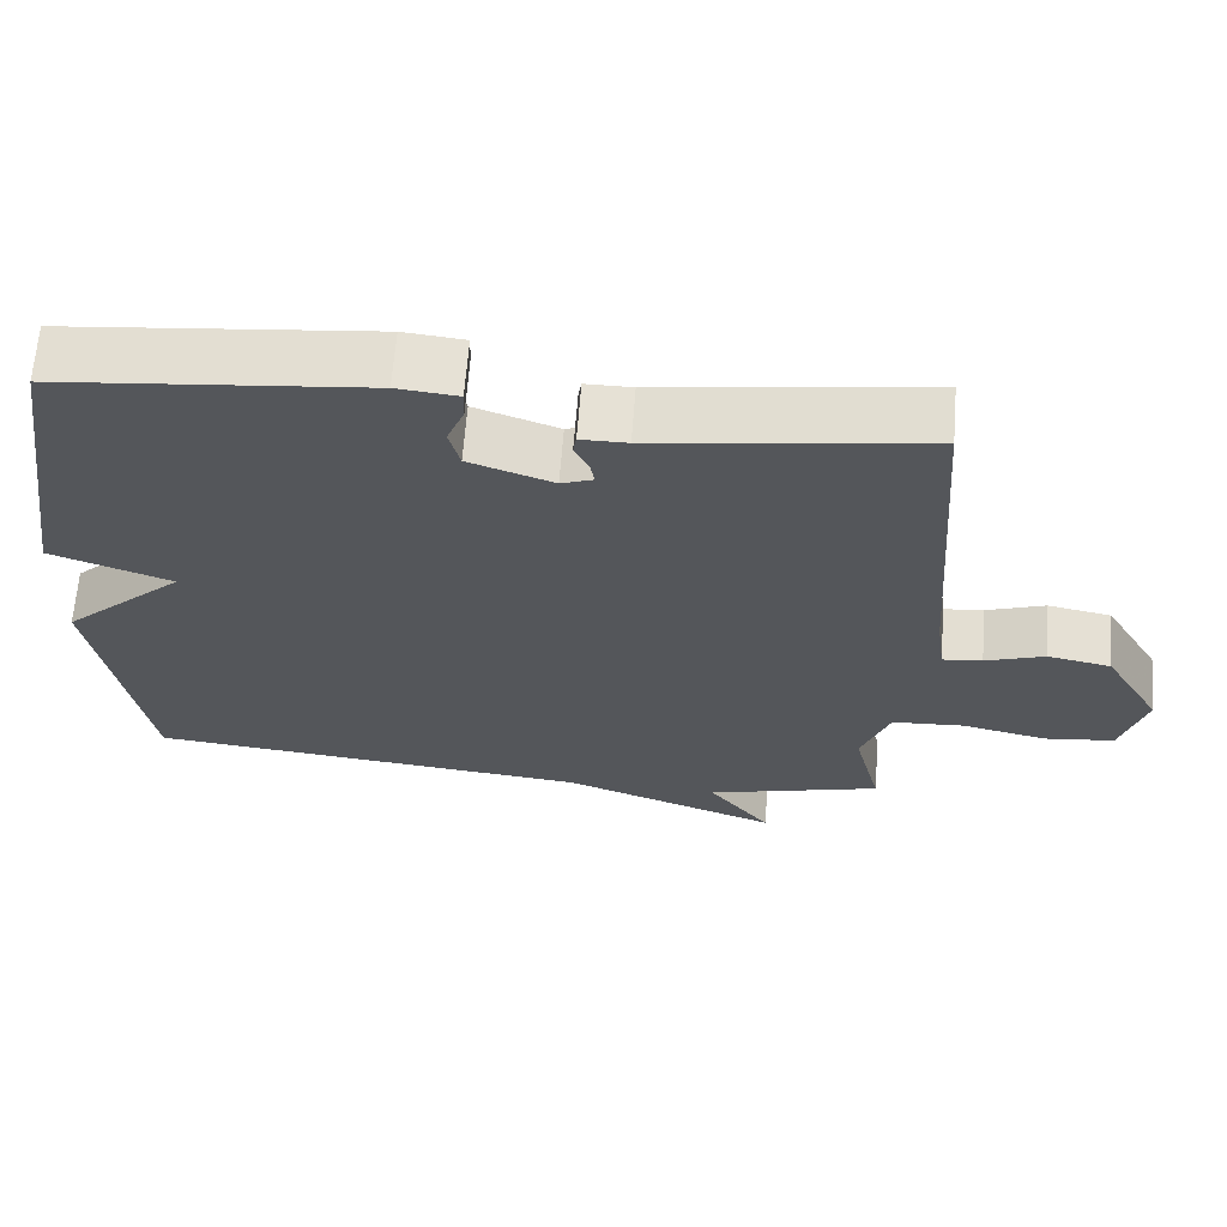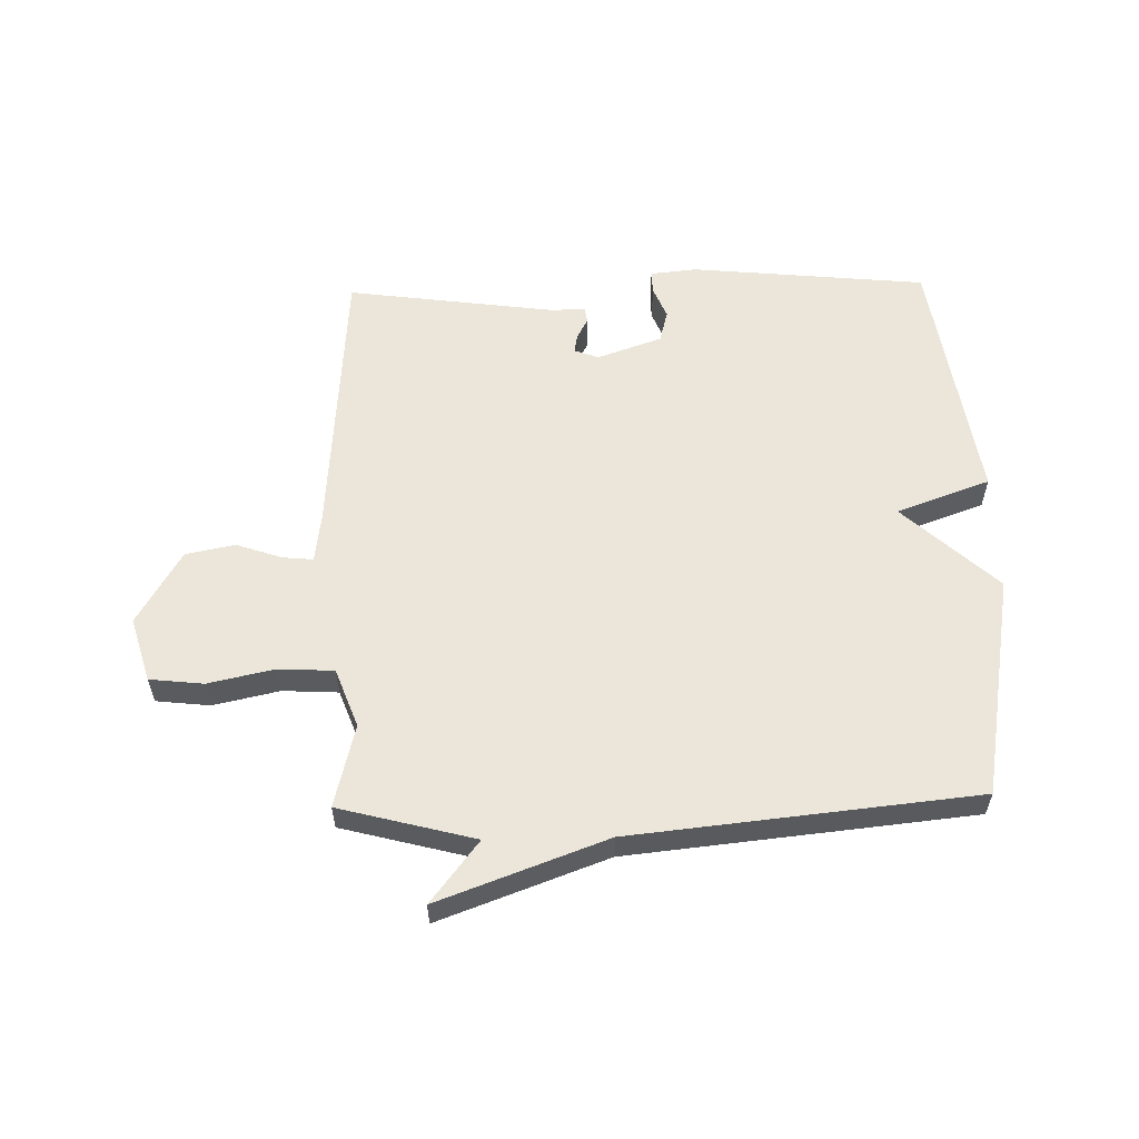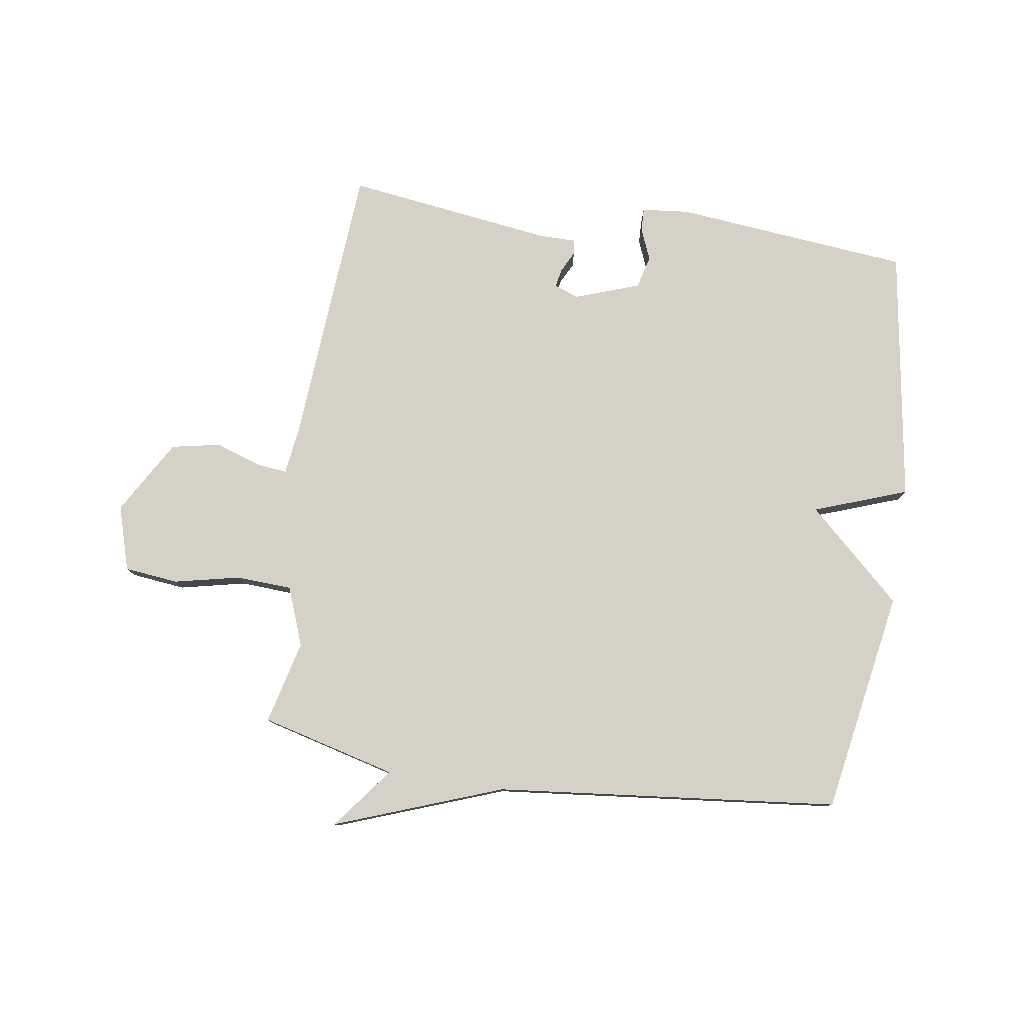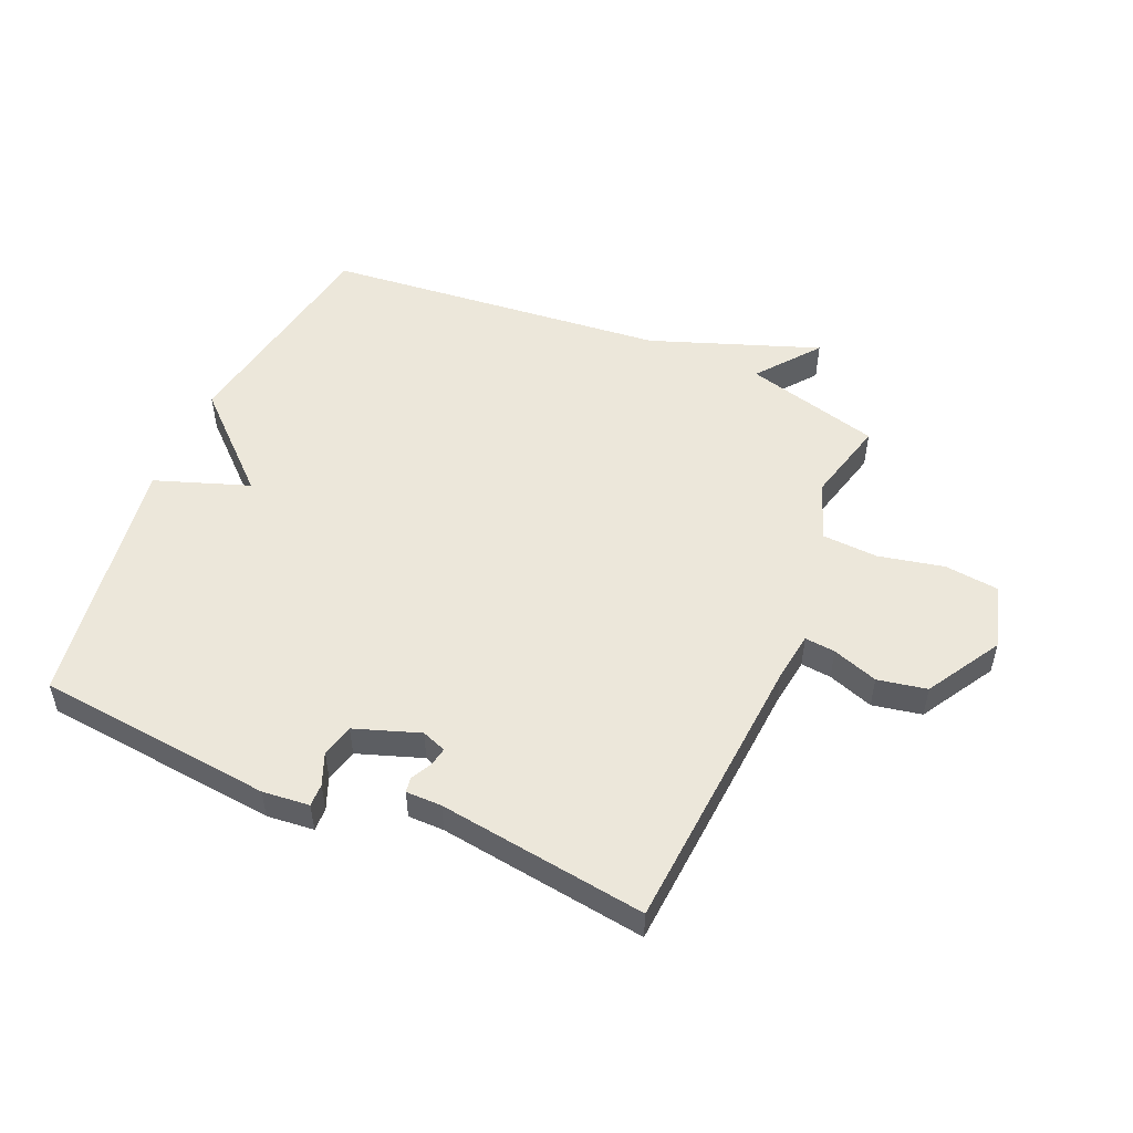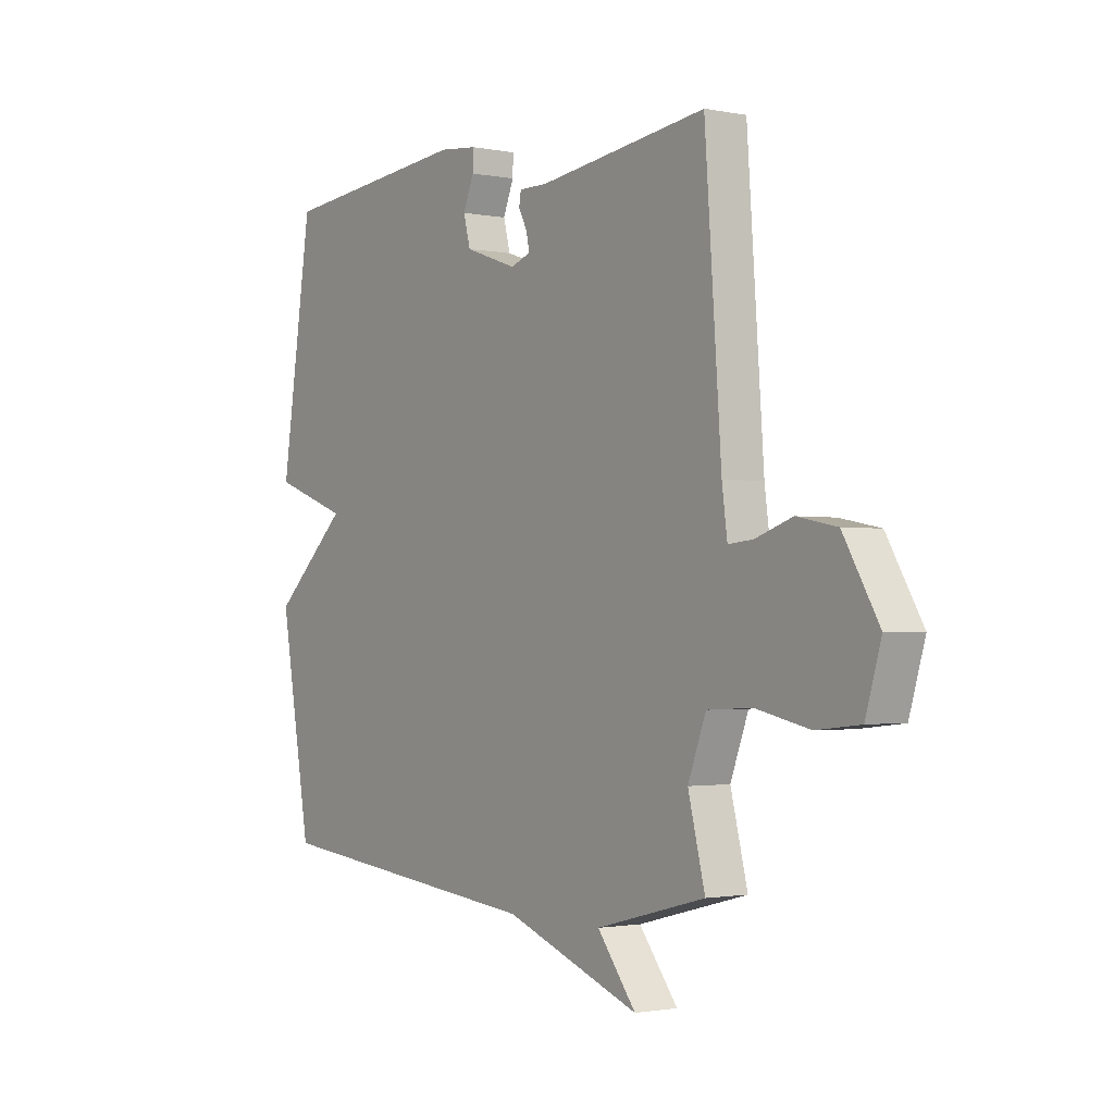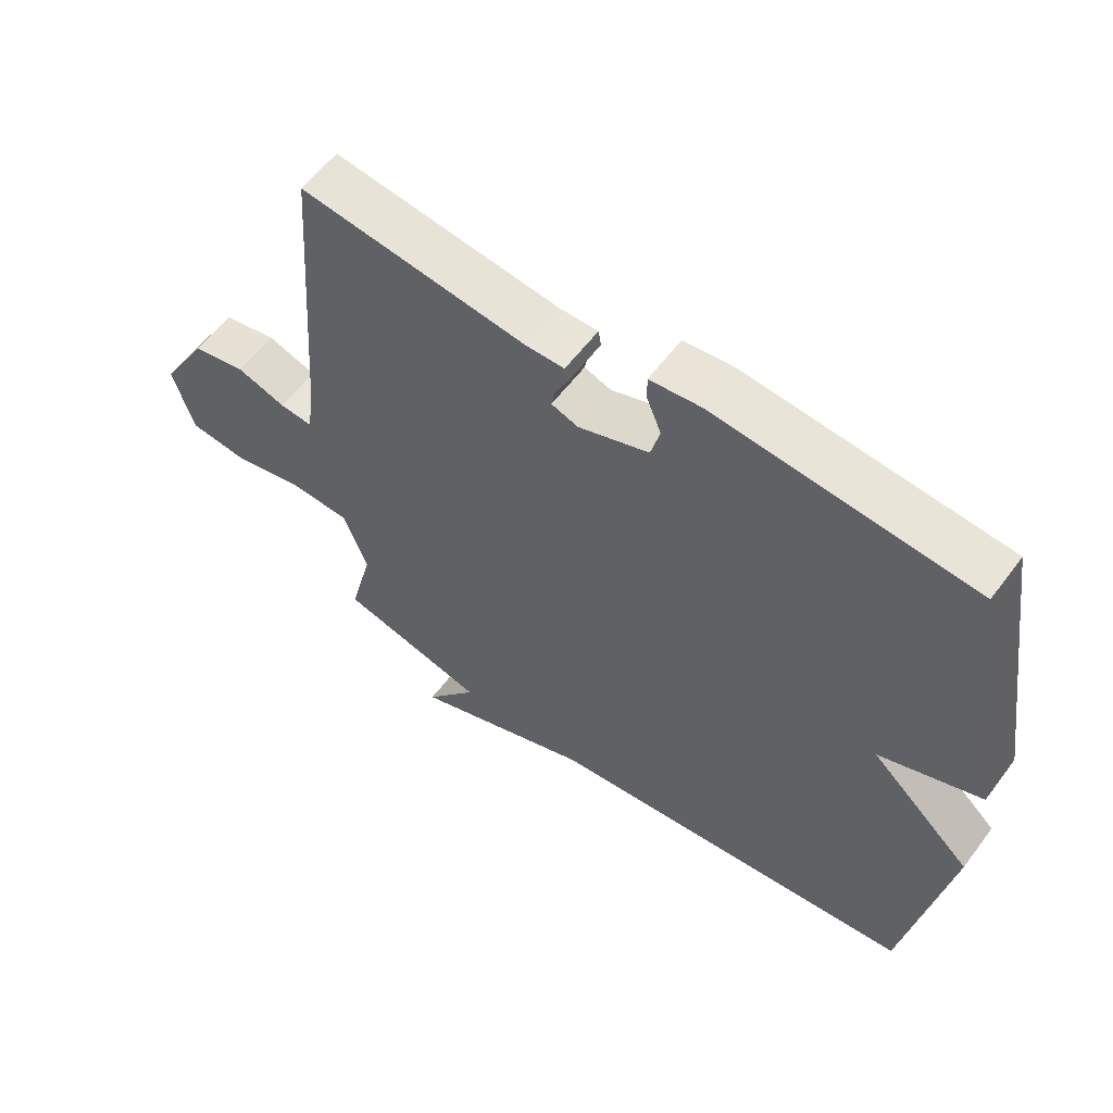
<metadata>
{"format":"obj","ext":"obj","renderer":"f3d","projection":"perspective","resolution":1024,"background":"white","views":[{"elev":64.8,"azim":4.4,"up":"+Z"},{"elev":57.6,"azim":178.7,"up":"+Y"},{"elev":79.2,"azim":-171.5,"up":"+Y"},{"elev":51.9,"azim":23.6,"up":"+Y"},{"elev":-1.5,"azim":54.3,"up":"+Z"},{"elev":58.3,"azim":-143.5,"up":"+Z"}]}
</metadata>
<code>
v 0.5 0.07 -0.5
v 0.274 0.07 -0.559
v 0.354 0.07 -0.662
v 0.074 0.07 -0.559
v -0.5 0.07 -0.5
v -0.565 0.07 -0.127
v -0.409 0.07 0.017
v -0.565 0.07 0.073
v -0.5 0.07 0.5
v -0.105 0.07 0.539
v -0.027 0.07 0.531
v -0.028 0.07 0.493
v -0.05 0.07 0.439
v -0.036 0.07 0.385
v 0.072 0.07 0.347
v 0.113 0.07 0.362
v 0.107 0.07 0.393
v 0.089 0.07 0.428
v 0.093 0.07 0.453
v 0.153 0.07 0.453
v 0.5 0.07 0.5
v 0.534 0.07 0.027
v 0.545 0.07 -0.055
v 0.596 0.07 -0.05
v 0.672 0.07 -0.024
v 0.754 0.07 -0.04
v 0.827 0.07 -0.164
v 0.795 0.07 -0.272
v 0.705 0.07 -0.282
v 0.595 0.07 -0.258
v 0.502 0.07 -0.263
v 0.465 0.07 -0.361
v 0.5 0 -0.5
v 0.274 0 -0.559
v 0.354 0 -0.662
v 0.074 0 -0.559
v -0.5 0 -0.5
v -0.565 0 -0.127
v -0.409 0 0.017
v -0.565 0 0.073
v -0.5 0 0.5
v -0.105 0 0.539
v -0.027 0 0.531
v -0.028 0 0.493
v -0.05 0 0.439
v -0.036 0 0.385
v 0.072 0 0.347
v 0.113 0 0.362
v 0.107 0 0.393
v 0.089 0 0.428
v 0.093 0 0.453
v 0.153 0 0.453
v 0.5 0 0.5
v 0.534 0 0.027
v 0.545 0 -0.055
v 0.596 0 -0.05
v 0.672 0 -0.024
v 0.754 0 -0.04
v 0.827 0 -0.164
v 0.795 0 -0.272
v 0.705 0 -0.282
v 0.595 0 -0.258
v 0.502 0 -0.263
v 0.465 0 -0.361
f 28 29 30
f 27 28 30
f 26 27 30
f 25 26 30
f 24 25 30
f 23 24 30 31
f 22 23 31 32
f 20 21 22 32
f 17 18 19 20
f 20 32 1
f 17 20 1
f 16 17 1
f 11 12 13
f 10 11 13
f 9 10 13
f 8 9 13
f 7 8 13
f 7 13 14
f 4 5 6 7
f 2 3 4 7
f 1 2 7
f 16 1 7
f 15 16 7
f 7 14 15
f 62 61 60
f 62 60 59
f 62 59 58
f 62 58 57
f 62 57 56
f 63 62 56 55
f 64 63 55 54
f 64 54 53 52
f 52 51 50 49
f 33 64 52
f 33 52 49
f 33 49 48
f 45 44 43
f 45 43 42
f 45 42 41
f 45 41 40
f 45 40 39
f 46 45 39
f 39 38 37 36
f 39 36 35 34
f 39 34 33
f 39 33 48
f 39 48 47
f 47 46 39
f 1 33 34 2
f 2 34 35 3
f 3 35 36 4
f 4 36 37 5
f 5 37 38 6
f 6 38 39 7
f 7 39 40 8
f 8 40 41 9
f 9 41 42 10
f 10 42 43 11
f 11 43 44 12
f 12 44 45 13
f 13 45 46 14
f 14 46 47 15
f 15 47 48 16
f 16 48 49 17
f 17 49 50 18
f 18 50 51 19
f 19 51 52 20
f 20 52 53 21
f 21 53 54 22
f 22 54 55 23
f 23 55 56 24
f 24 56 57 25
f 25 57 58 26
f 26 58 59 27
f 27 59 60 28
f 28 60 61 29
f 29 61 62 30
f 30 62 63 31
f 31 63 64 32
f 32 64 33 1

</code>
